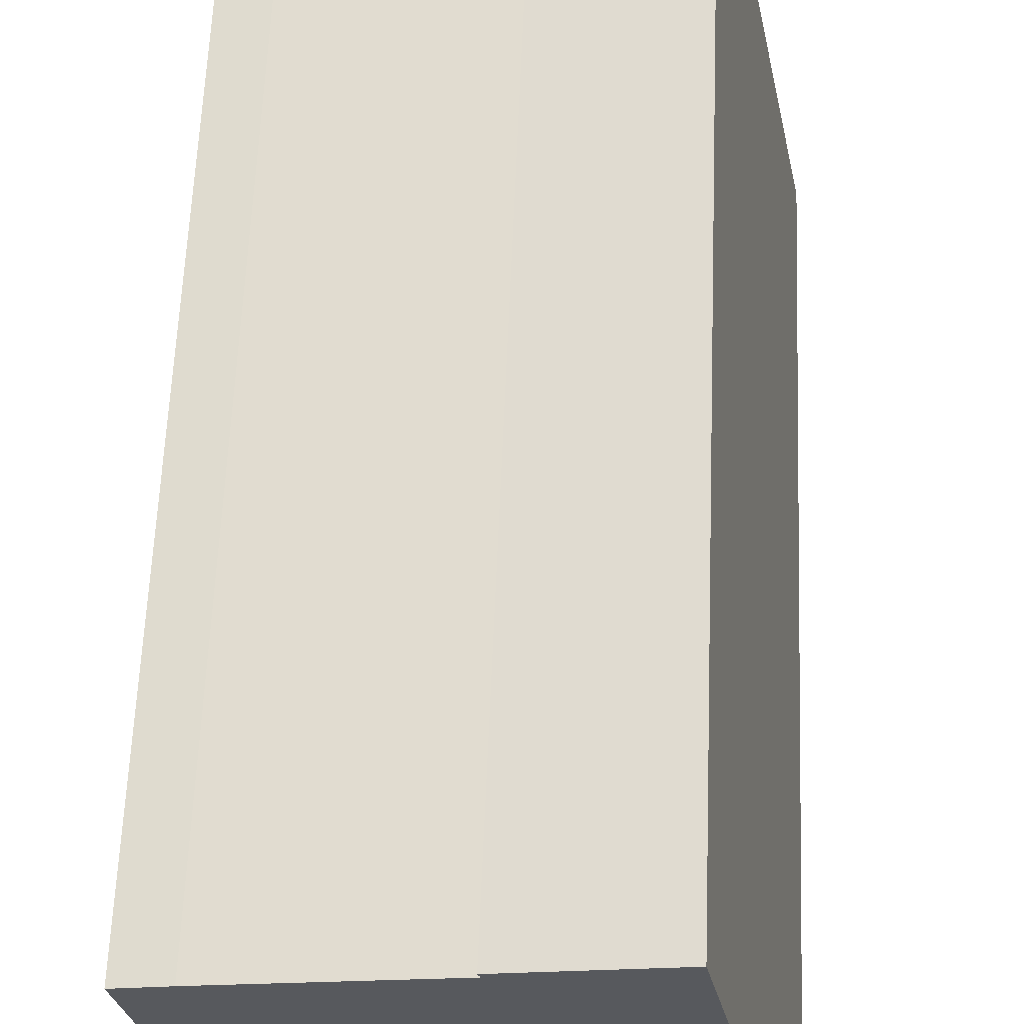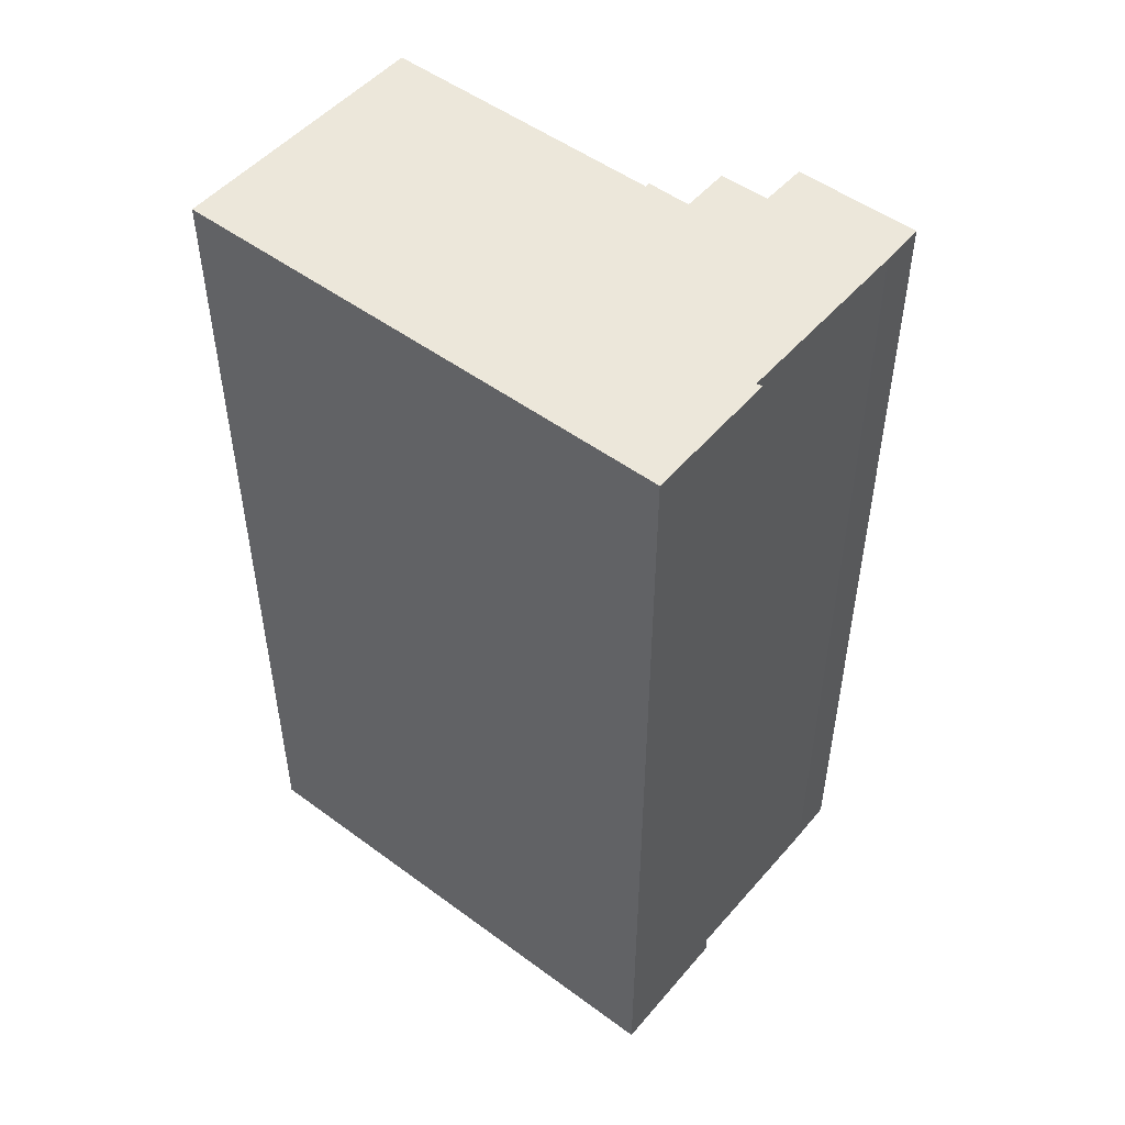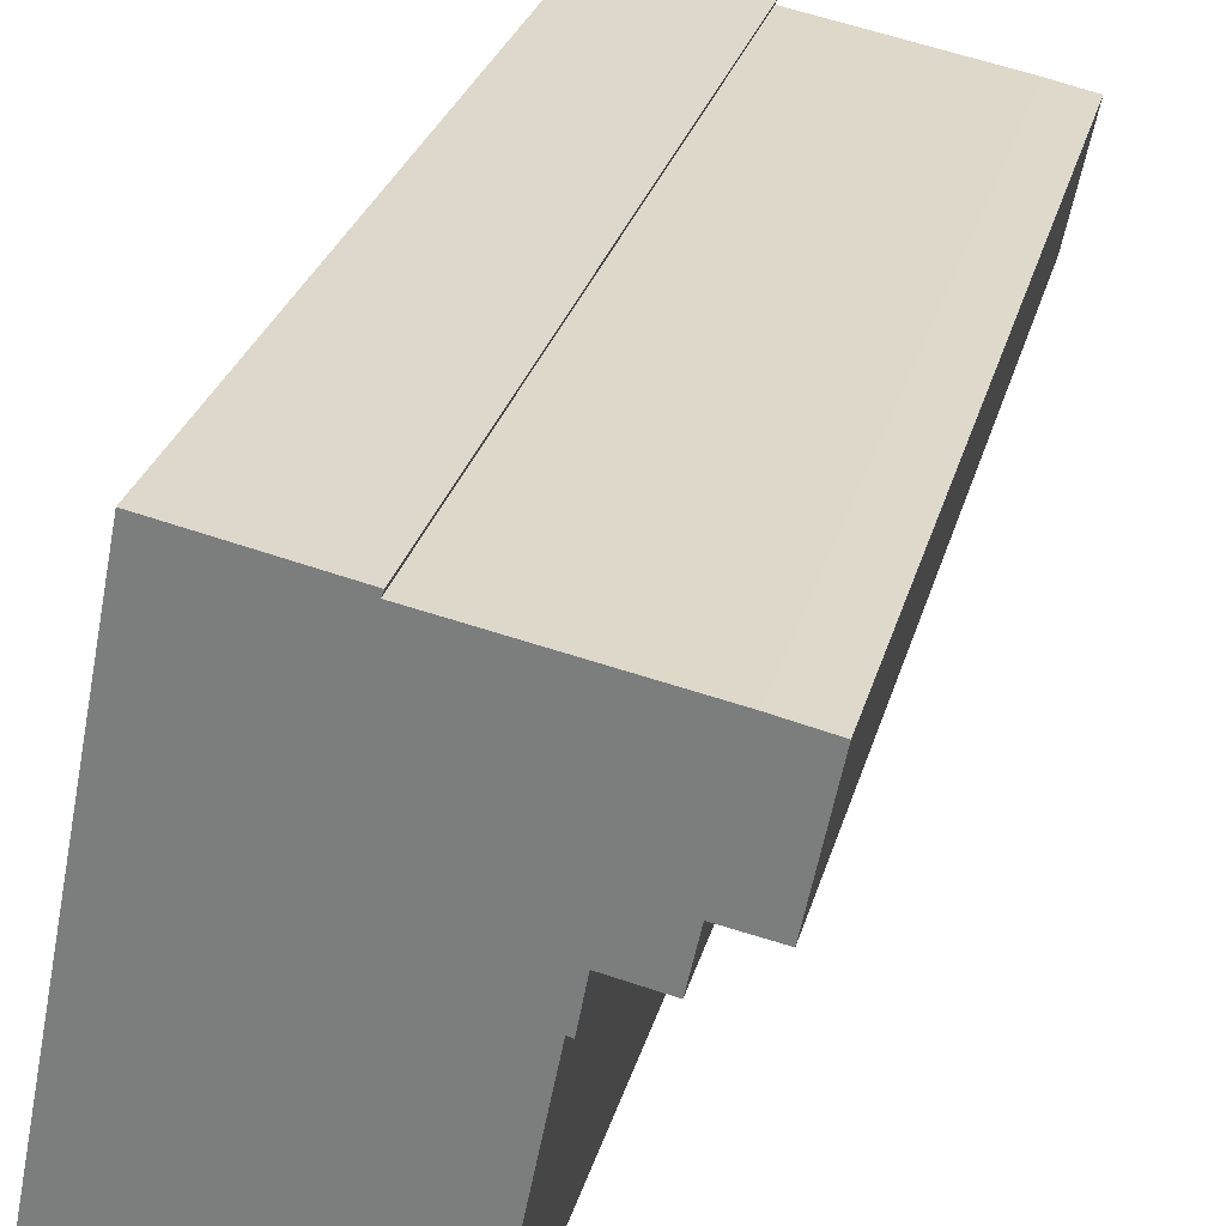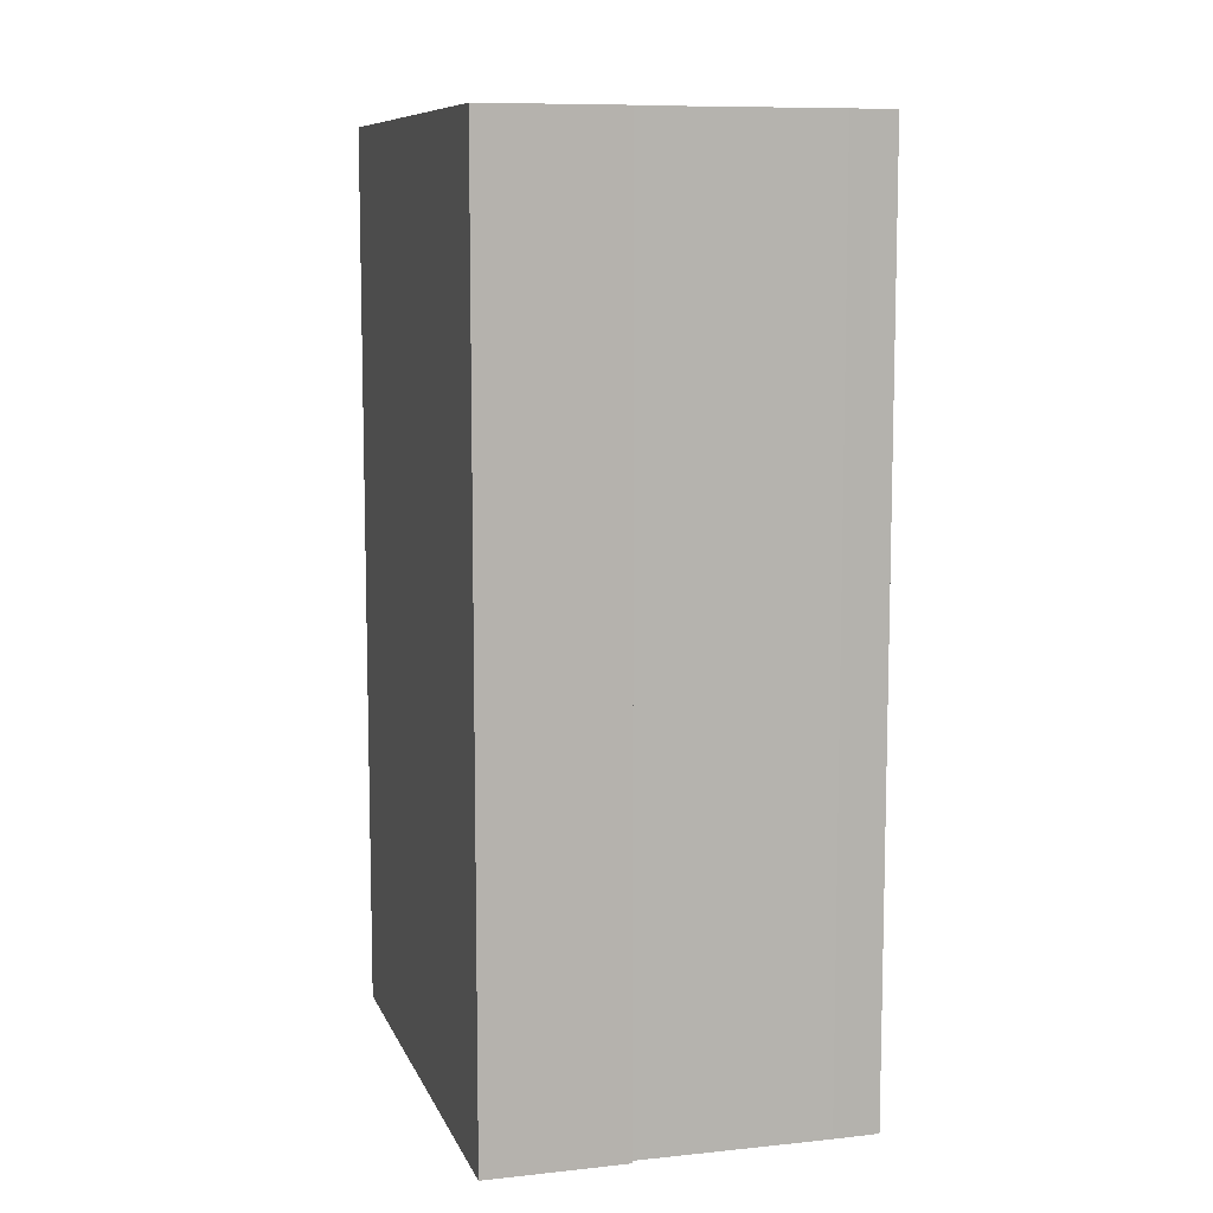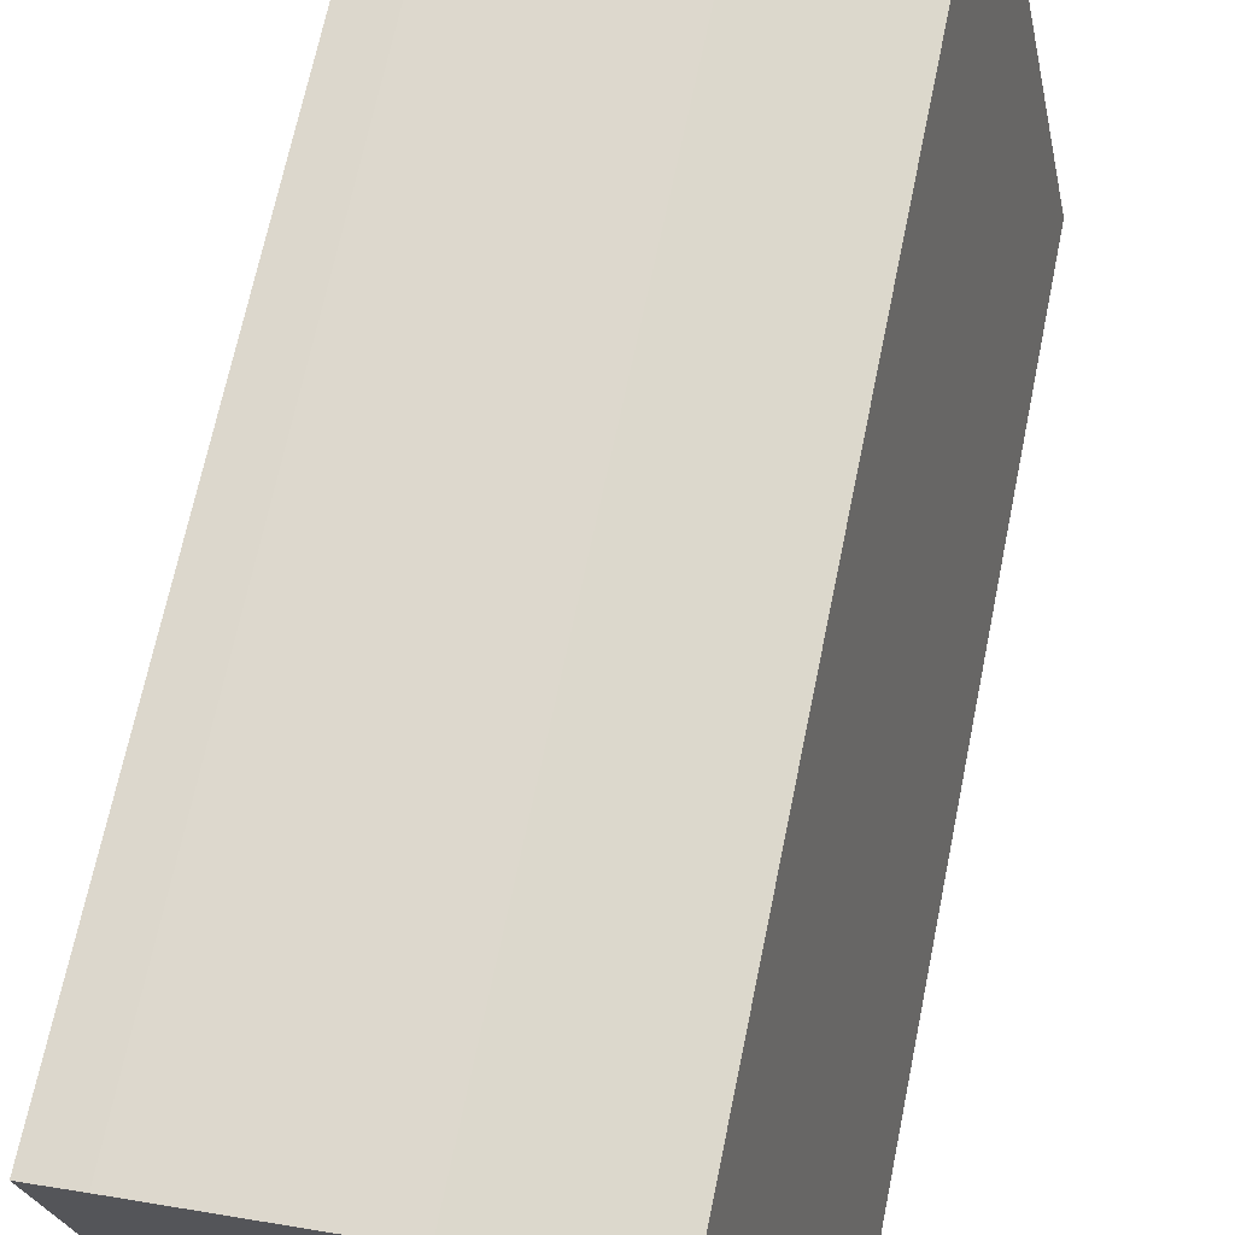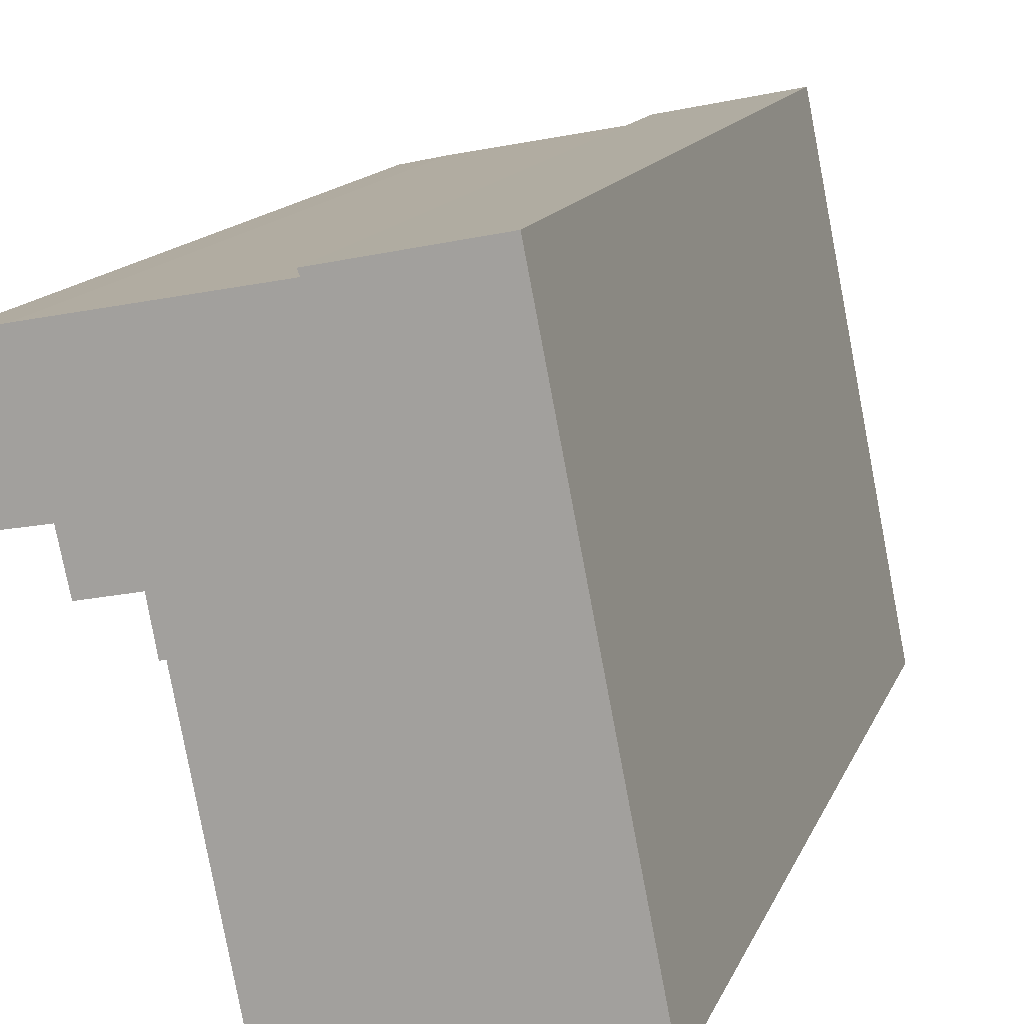
<metadata>
{"format":"obj","ext":"obj","renderer":"f3d","projection":"perspective","resolution":1024,"background":"white","views":[{"elev":61.0,"azim":-177.7,"up":"+Z"},{"elev":50.5,"azim":-39.9,"up":"+Y"},{"elev":28.2,"azim":14.3,"up":"+Z"},{"elev":9.2,"azim":-4.6,"up":"+Y"},{"elev":68.0,"azim":-168.4,"up":"+Z"},{"elev":13.3,"azim":-164.3,"up":"+Z"}]}
</metadata>
<code>
v  7.412 28.71 15
v  7.347 28.71 14.83
v  3.134 28.71 15.87
v  8.471 28.71 -1.625
v  0 28.71 1.758e-15
v  10.2 28.71 7.292
v  10.36 28.71 7.246
v  10.61 28.71 8.616
v  12.12 28.71 8.311
v  12.45 28.71 9.836
v  12.55 28.71 9.817
v  13.9 28.71 9.573
v  14.66 28.71 13.41
v  13.26 28.71 13.71
v  13.32 28.71 13.69
v  8.471 9.95e-17 -1.625
v  0 0 0
v  13.9 -5.862e-16 9.573
v  12.45 -6.023e-16 9.836
v  12.55 -6.011e-16 9.817
v  12.12 -5.089e-16 8.311
v  10.61 -5.276e-16 8.616
v  10.36 -4.437e-16 7.246
v  10.2 -4.465e-16 7.292
v  3.134 -9.716e-16 15.87
v  7.412 -9.187e-16 15
v  7.347 -9.083e-16 14.83
v  13.26 -8.392e-16 13.71
v  14.66 -8.209e-16 13.41
v  13.32 -8.385e-16 13.69
g defaultobject
f 1 2 3
f 3 4 5
f 4 3 6
f 6 3 7
f 7 3 8
f 8 3 9
f 9 3 10
f 10 3 11
f 11 3 12
f 12 3 2
f 12 2 13
f 13 2 14
f 13 14 15
f 16 5 4
f 5 16 17
f 18 11 12
f 11 18 10
f 10 18 19
f 19 18 20
f 21 8 9
f 8 21 22
f 23 6 7
f 6 23 24
f 17 3 5
f 3 17 25
f 25 1 3
f 1 25 26
f 27 14 2
f 14 27 28
f 28 15 14
f 15 28 13
f 13 28 29
f 29 28 30
f 26 2 1
f 2 26 27
f 29 12 13
f 12 29 18
f 19 9 10
f 9 19 21
f 22 7 8
f 7 22 23
f 24 4 6
f 4 24 16
f 25 27 26
f 27 25 19
f 19 25 21
f 21 25 22
f 22 25 23
f 23 25 24
f 24 25 17
f 24 17 16
f 30 18 29
f 18 30 28
f 18 28 27
f 18 27 20
f 20 27 19

</code>
